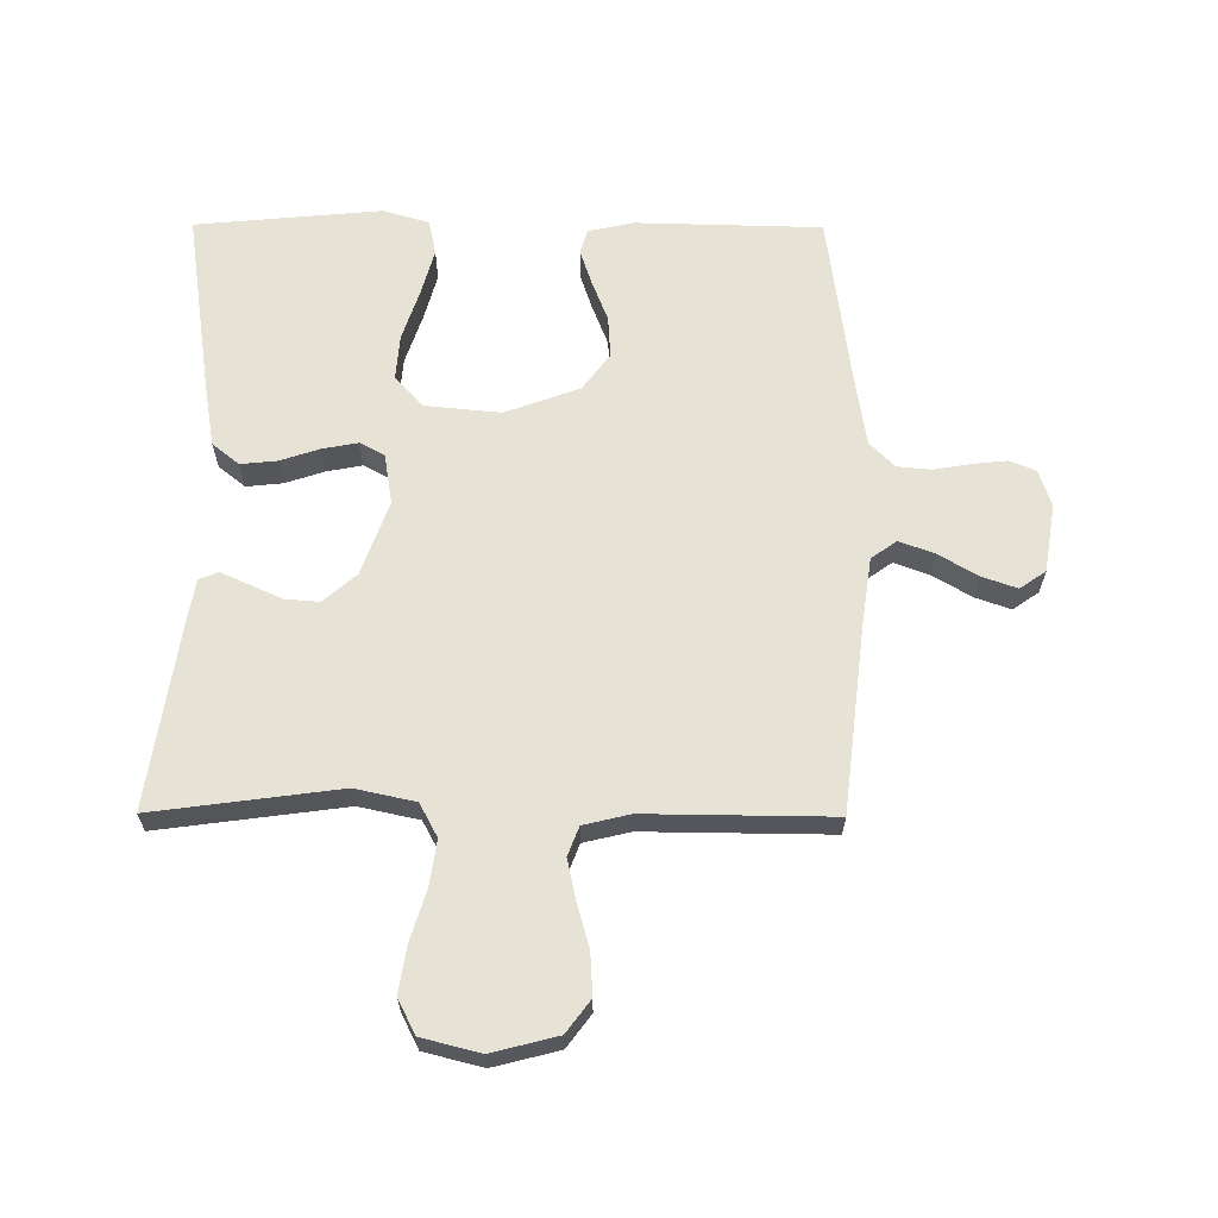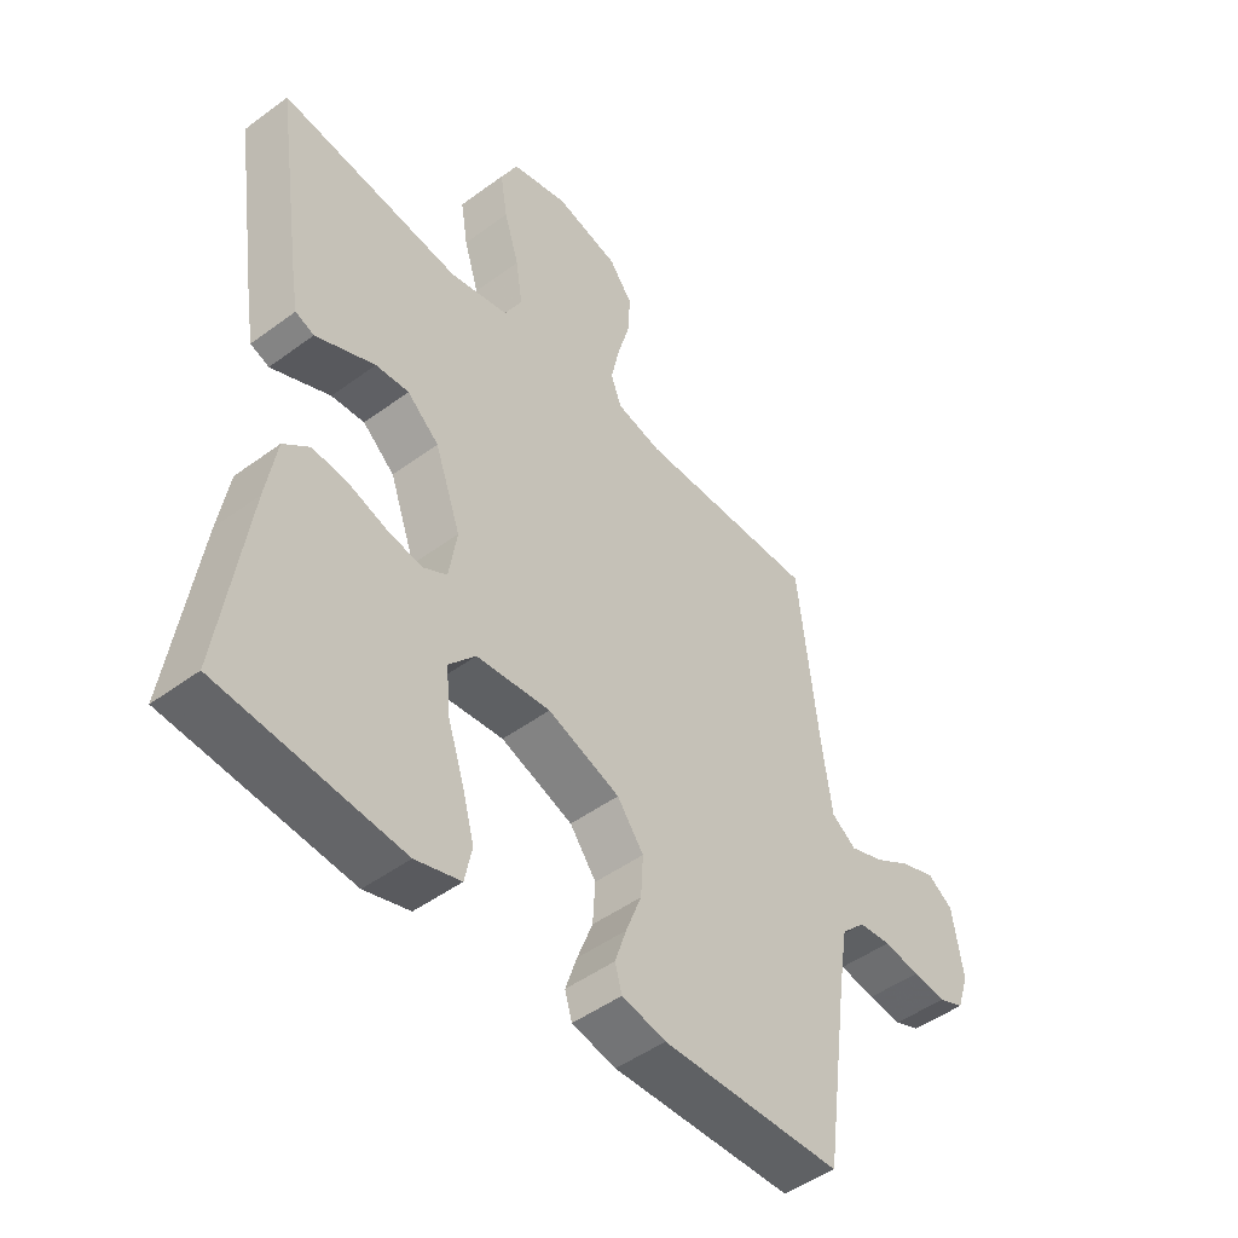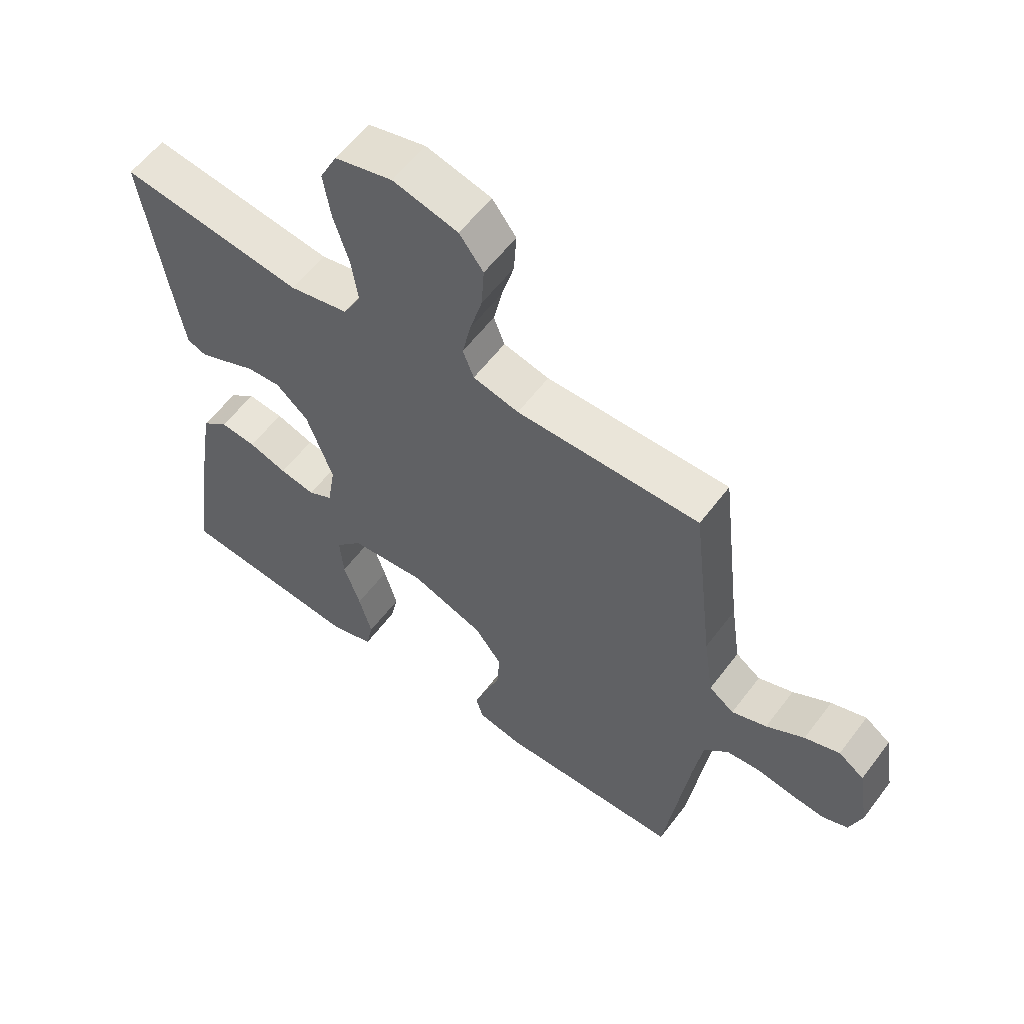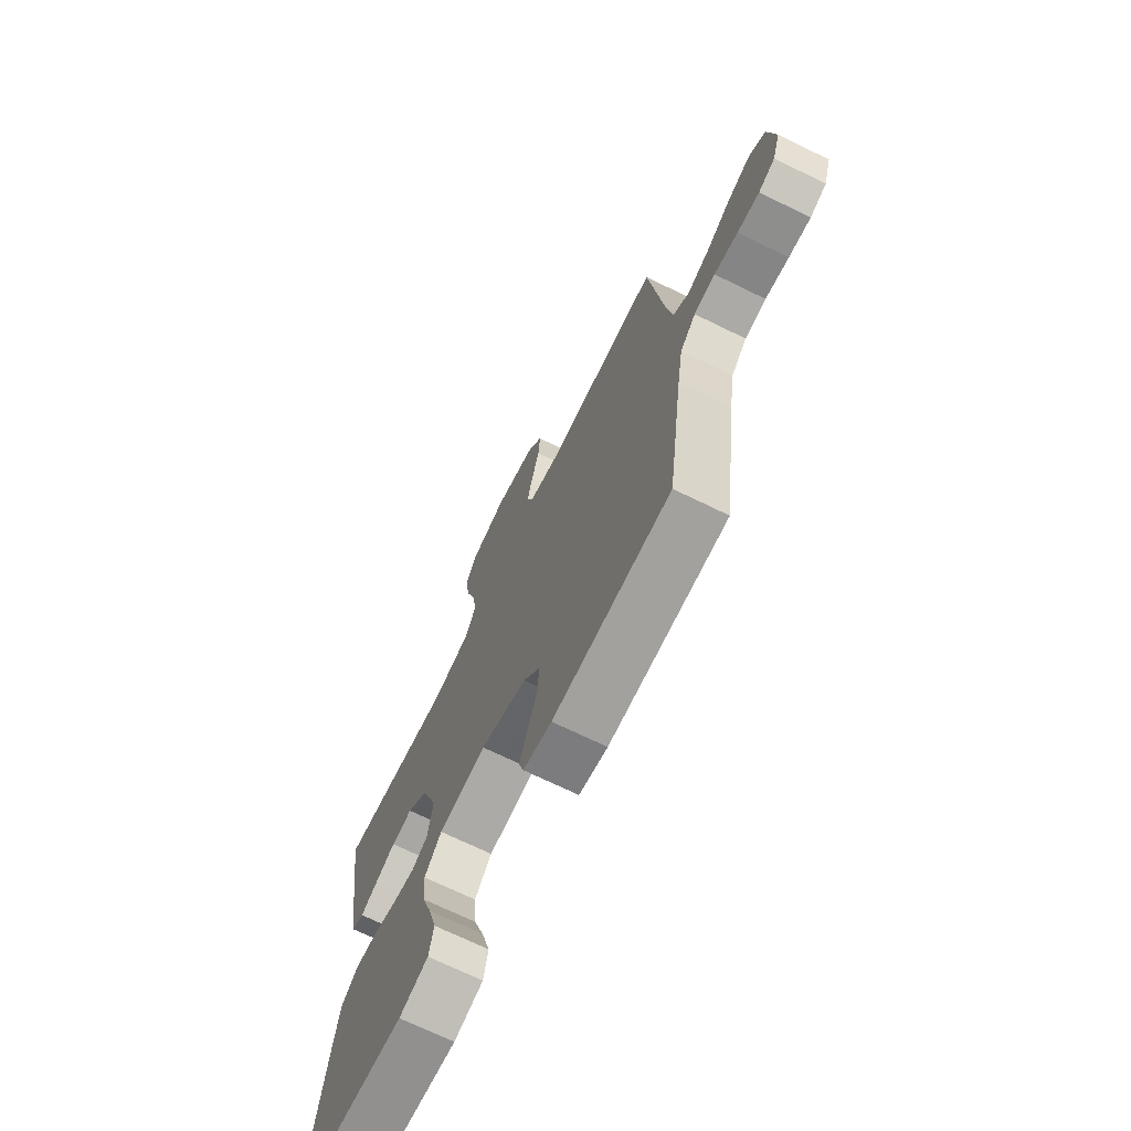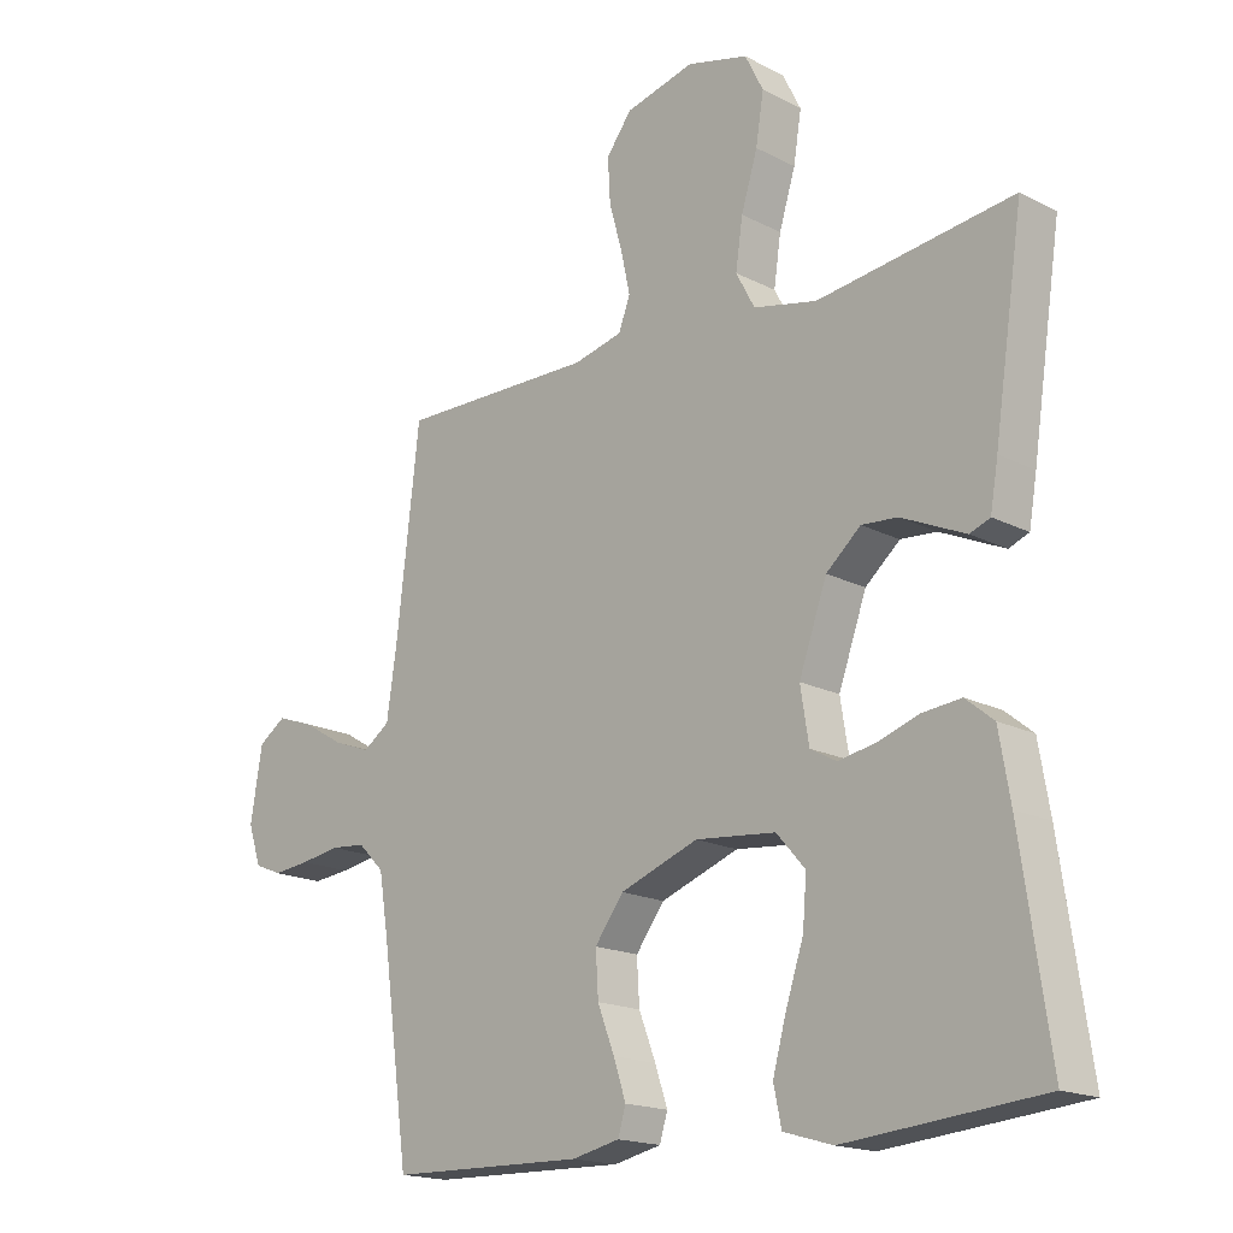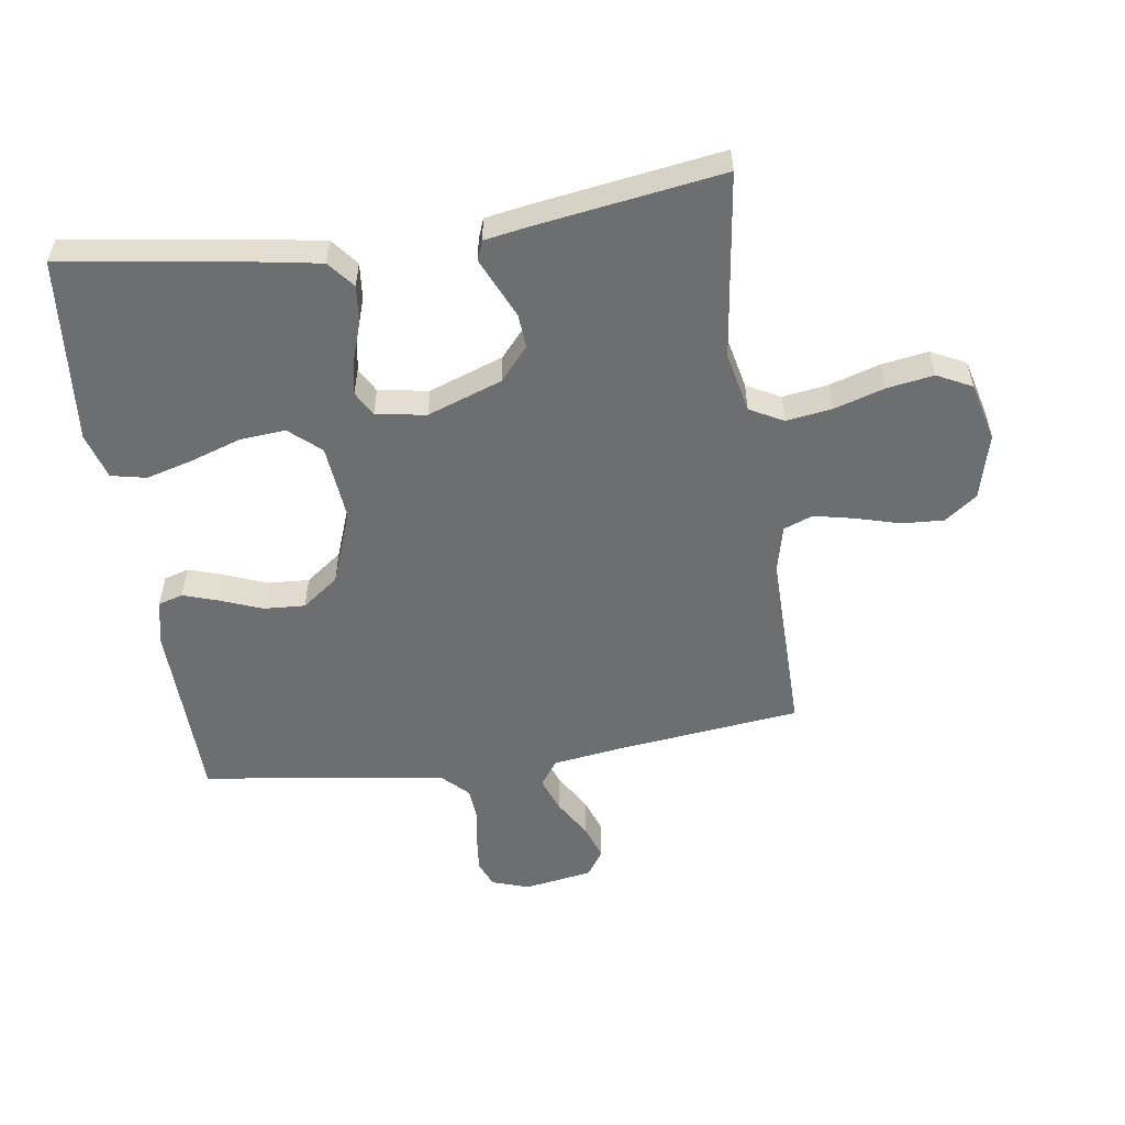
<metadata>
{"format":"obj","ext":"obj","renderer":"f3d","projection":"perspective","resolution":1024,"background":"white","views":[{"elev":63.9,"azim":0.3,"up":"+Y"},{"elev":-47.7,"azim":-50.3,"up":"+Z"},{"elev":58.2,"azim":36.7,"up":"+Z"},{"elev":-70.8,"azim":64.0,"up":"+Z"},{"elev":-17.5,"azim":-135.5,"up":"+Z"},{"elev":-54.3,"azim":-81.7,"up":"+Y"}]}
</metadata>
<code>
v -0.5 0.07 0.5
v -0.2 0.07 0.46
v -0.103 0.07 0.481
v -0.074 0.07 0.535
v -0.085 0.07 0.609
v -0.11 0.07 0.69
v -0.122 0.07 0.765
v -0.094 0.07 0.821
v 0 0.07 0.845
v 0.106 0.07 0.818
v 0.145 0.07 0.766
v 0.141 0.07 0.698
v 0.121 0.07 0.627
v 0.107 0.07 0.562
v 0.125 0.07 0.515
v 0.2 0.07 0.497
v 0.5 0.07 0.5
v 0.535 0.07 0.2
v 0.551 0.07 0.09
v 0.592 0.07 0.061
v 0.649 0.07 0.082
v 0.711 0.07 0.119
v 0.768 0.07 0.139
v 0.81 0.07 0.11
v 0.828 0.07 0
v 0.808 0.07 -0.06
v 0.766 0.07 -0.077
v 0.71 0.07 -0.071
v 0.65 0.07 -0.061
v 0.596 0.07 -0.066
v 0.556 0.07 -0.106
v 0.541 0.07 -0.2
v 0.5 0.07 -0.5
v 0.2 0.07 -0.507
v 0.127 0.07 -0.491
v 0.115 0.07 -0.451
v 0.134 0.07 -0.394
v 0.16 0.07 -0.327
v 0.164 0.07 -0.26
v 0.12 0.07 -0.201
v 0 0.07 -0.157
v -0.123 0.07 -0.169
v -0.167 0.07 -0.219
v -0.161 0.07 -0.292
v -0.134 0.07 -0.373
v -0.113 0.07 -0.449
v -0.125 0.07 -0.506
v -0.2 0.07 -0.528
v -0.5 0.07 -0.5
v -0.456 0.07 -0.2
v -0.439 0.07 -0.1
v -0.396 0.07 -0.065
v -0.337 0.07 -0.071
v -0.274 0.07 -0.092
v -0.216 0.07 -0.103
v -0.176 0.07 -0.081
v -0.163 0.07 0
v -0.206 0.07 0.12
v -0.259 0.07 0.166
v -0.314 0.07 0.162
v -0.367 0.07 0.138
v -0.412 0.07 0.118
v -0.443 0.07 0.13
v -0.455 0.07 0.2
v -0.5 0 0.5
v -0.2 0 0.46
v -0.103 0 0.481
v -0.074 0 0.535
v -0.085 0 0.609
v -0.11 0 0.69
v -0.122 0 0.765
v -0.094 0 0.821
v 0 0 0.845
v 0.106 0 0.818
v 0.145 0 0.766
v 0.141 0 0.698
v 0.121 0 0.627
v 0.107 0 0.562
v 0.125 0 0.515
v 0.2 0 0.497
v 0.5 0 0.5
v 0.535 0 0.2
v 0.551 0 0.09
v 0.592 0 0.061
v 0.649 0 0.082
v 0.711 0 0.119
v 0.768 0 0.139
v 0.81 0 0.11
v 0.828 0 0
v 0.808 0 -0.06
v 0.766 0 -0.077
v 0.71 0 -0.071
v 0.65 0 -0.061
v 0.596 0 -0.066
v 0.556 0 -0.106
v 0.541 0 -0.2
v 0.5 0 -0.5
v 0.2 0 -0.507
v 0.127 0 -0.491
v 0.115 0 -0.451
v 0.134 0 -0.394
v 0.16 0 -0.327
v 0.164 0 -0.26
v 0.12 0 -0.201
v 0 0 -0.157
v -0.123 0 -0.169
v -0.167 0 -0.219
v -0.161 0 -0.292
v -0.134 0 -0.373
v -0.113 0 -0.449
v -0.125 0 -0.506
v -0.2 0 -0.528
v -0.5 0 -0.5
v -0.456 0 -0.2
v -0.439 0 -0.1
v -0.396 0 -0.065
v -0.337 0 -0.071
v -0.274 0 -0.092
v -0.216 0 -0.103
v -0.176 0 -0.081
v -0.163 0 0
v -0.206 0 0.12
v -0.259 0 0.166
v -0.314 0 0.162
v -0.367 0 0.138
v -0.412 0 0.118
v -0.443 0 0.13
v -0.455 0 0.2
f 64 1 2
f 63 64 2
f 62 63 2
f 61 62 2
f 60 61 2
f 59 60 2 3
f 58 59 3 4
f 57 58 4
f 56 57 4
f 52 53 54
f 51 52 54
f 50 51 54
f 49 50 54
f 48 49 54
f 47 48 54
f 46 47 54
f 45 46 54
f 44 45 54
f 43 44 54 55
f 42 43 55 56
f 36 37 38
f 35 36 38
f 34 35 38
f 33 34 38
f 32 33 38
f 31 32 38 39
f 30 31 39 40
f 27 28 29
f 26 27 29
f 25 26 29
f 24 25 29
f 23 24 29
f 22 23 29
f 21 22 29
f 20 21 29 30
f 30 40 41
f 20 30 41
f 19 20 41
f 16 17 18
f 42 56 4
f 41 42 4
f 19 41 4
f 18 19 4
f 16 18 4
f 15 16 4
f 11 12 13
f 10 11 13
f 9 10 13
f 8 9 13
f 7 8 13
f 6 7 13
f 5 6 13
f 14 15 4 5
f 5 13 14
f 66 65 128
f 66 128 127
f 66 127 126
f 66 126 125
f 66 125 124
f 67 66 124 123
f 68 67 123 122
f 68 122 121
f 68 121 120
f 118 117 116
f 118 116 115
f 118 115 114
f 118 114 113
f 118 113 112
f 118 112 111
f 118 111 110
f 118 110 109
f 118 109 108
f 119 118 108 107
f 120 119 107 106
f 102 101 100
f 102 100 99
f 102 99 98
f 102 98 97
f 102 97 96
f 103 102 96 95
f 104 103 95 94
f 93 92 91
f 93 91 90
f 93 90 89
f 93 89 88
f 93 88 87
f 93 87 86
f 93 86 85
f 94 93 85 84
f 105 104 94
f 105 94 84
f 105 84 83
f 82 81 80
f 68 120 106
f 68 106 105
f 68 105 83
f 68 83 82
f 68 82 80
f 68 80 79
f 77 76 75
f 77 75 74
f 77 74 73
f 77 73 72
f 77 72 71
f 77 71 70
f 77 70 69
f 69 68 79 78
f 78 77 69
f 1 65 66 2
f 2 66 67 3
f 3 67 68 4
f 4 68 69 5
f 5 69 70 6
f 6 70 71 7
f 7 71 72 8
f 8 72 73 9
f 9 73 74 10
f 10 74 75 11
f 11 75 76 12
f 12 76 77 13
f 13 77 78 14
f 14 78 79 15
f 15 79 80 16
f 16 80 81 17
f 17 81 82 18
f 18 82 83 19
f 19 83 84 20
f 20 84 85 21
f 21 85 86 22
f 22 86 87 23
f 23 87 88 24
f 24 88 89 25
f 25 89 90 26
f 26 90 91 27
f 27 91 92 28
f 28 92 93 29
f 29 93 94 30
f 30 94 95 31
f 31 95 96 32
f 32 96 97 33
f 33 97 98 34
f 34 98 99 35
f 35 99 100 36
f 36 100 101 37
f 37 101 102 38
f 38 102 103 39
f 39 103 104 40
f 40 104 105 41
f 41 105 106 42
f 42 106 107 43
f 43 107 108 44
f 44 108 109 45
f 45 109 110 46
f 46 110 111 47
f 47 111 112 48
f 48 112 113 49
f 49 113 114 50
f 50 114 115 51
f 51 115 116 52
f 52 116 117 53
f 53 117 118 54
f 54 118 119 55
f 55 119 120 56
f 56 120 121 57
f 57 121 122 58
f 58 122 123 59
f 59 123 124 60
f 60 124 125 61
f 61 125 126 62
f 62 126 127 63
f 63 127 128 64
f 64 128 65 1

</code>
